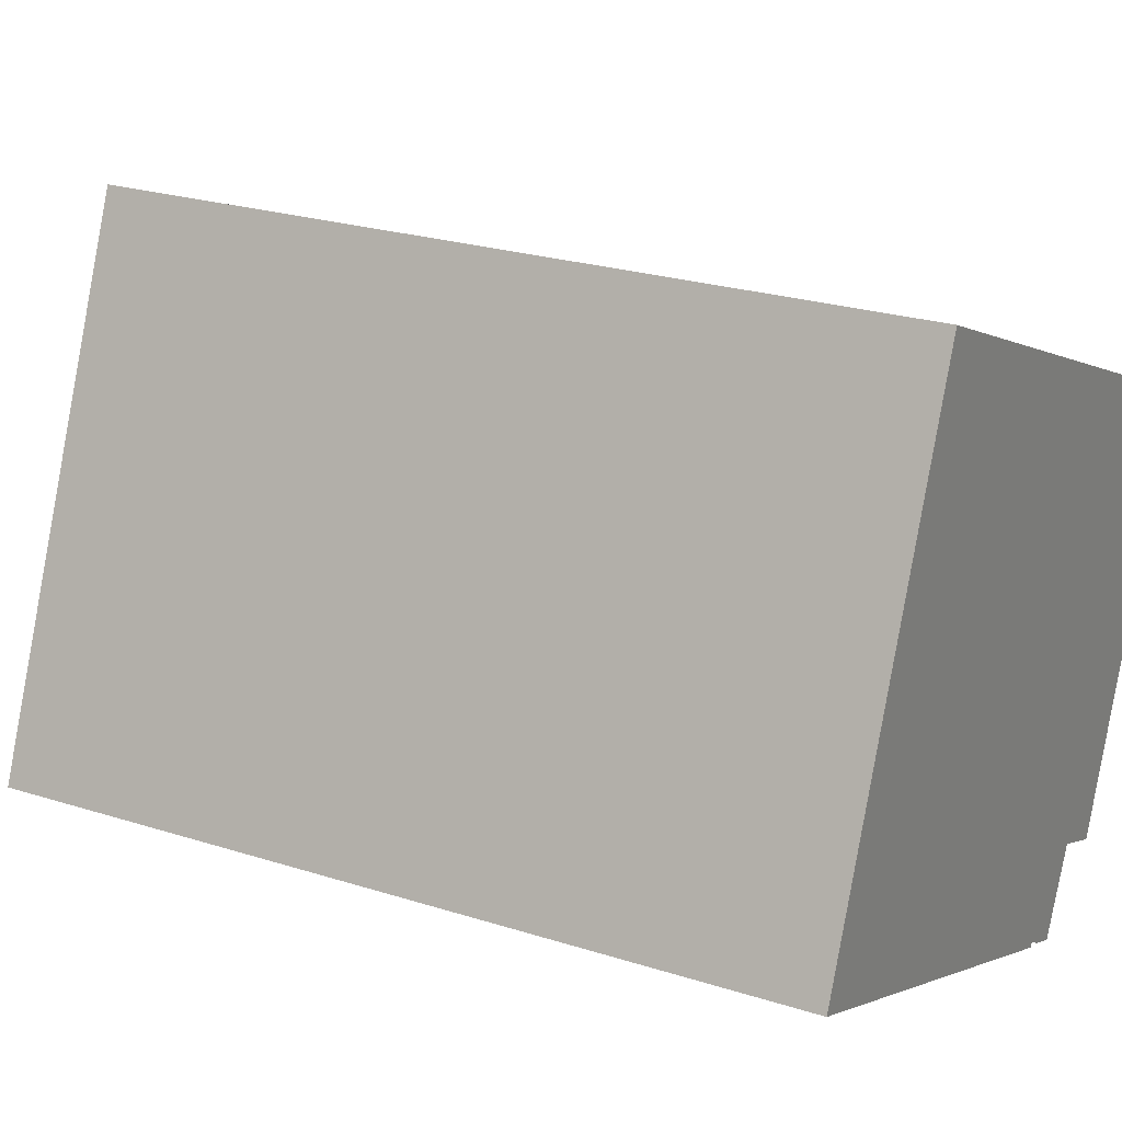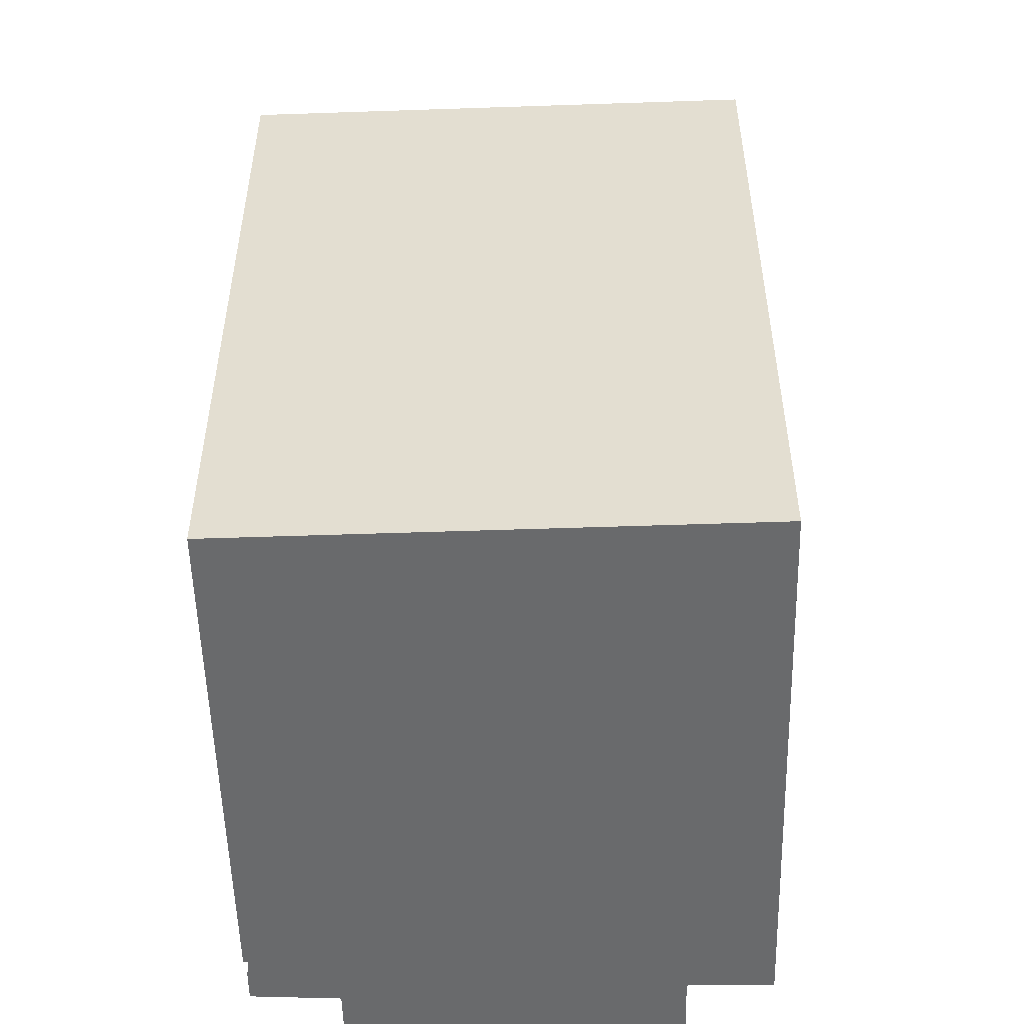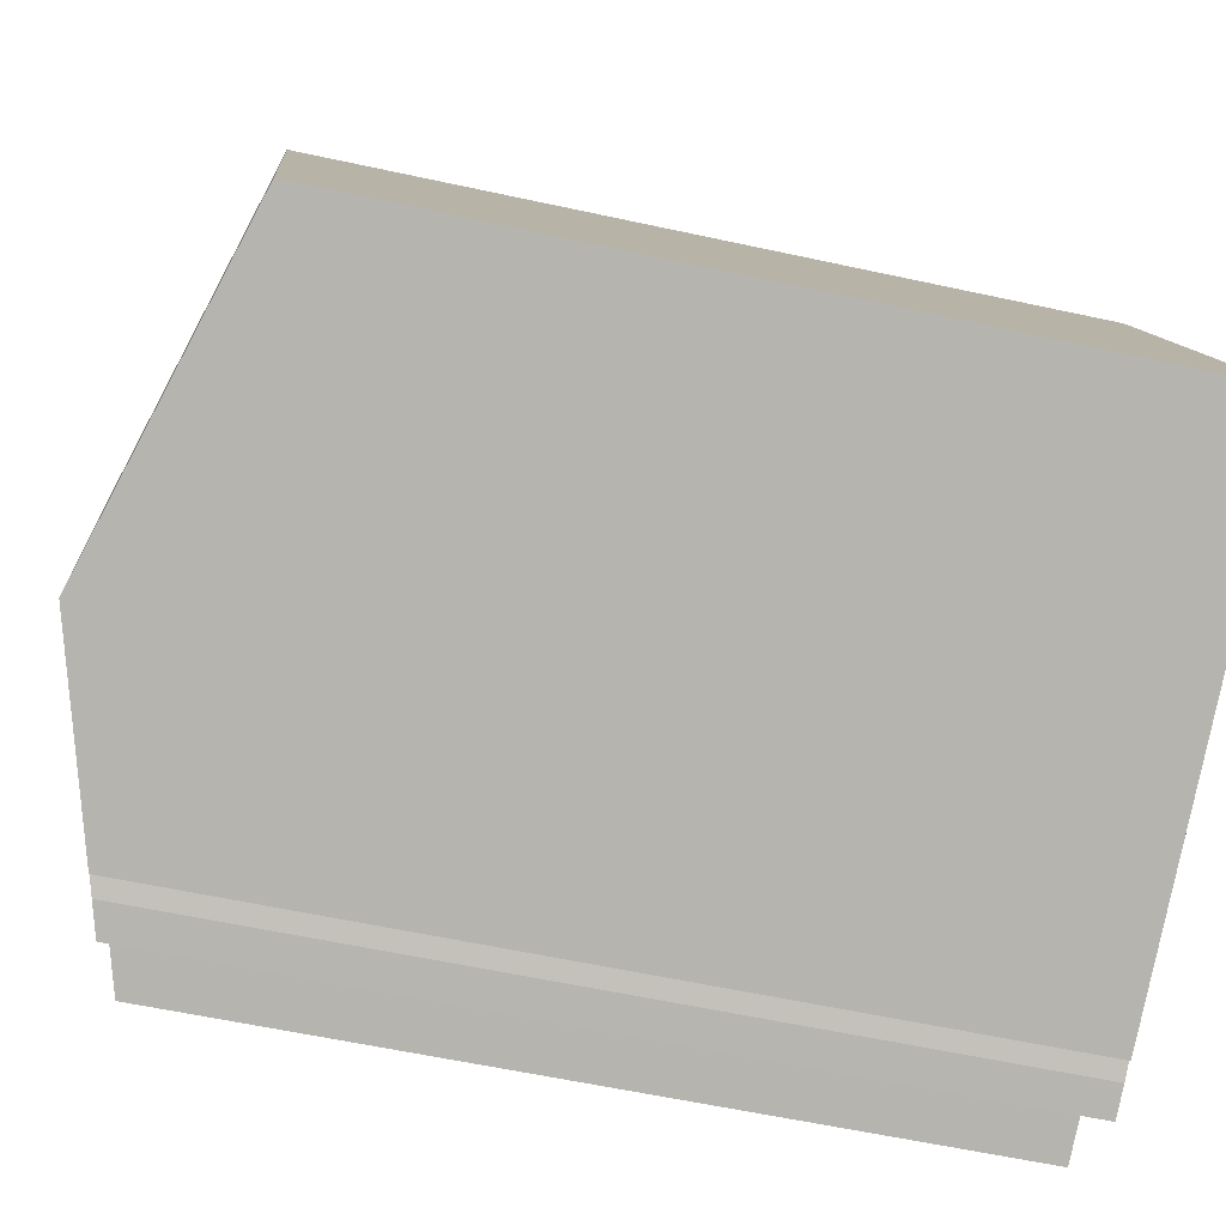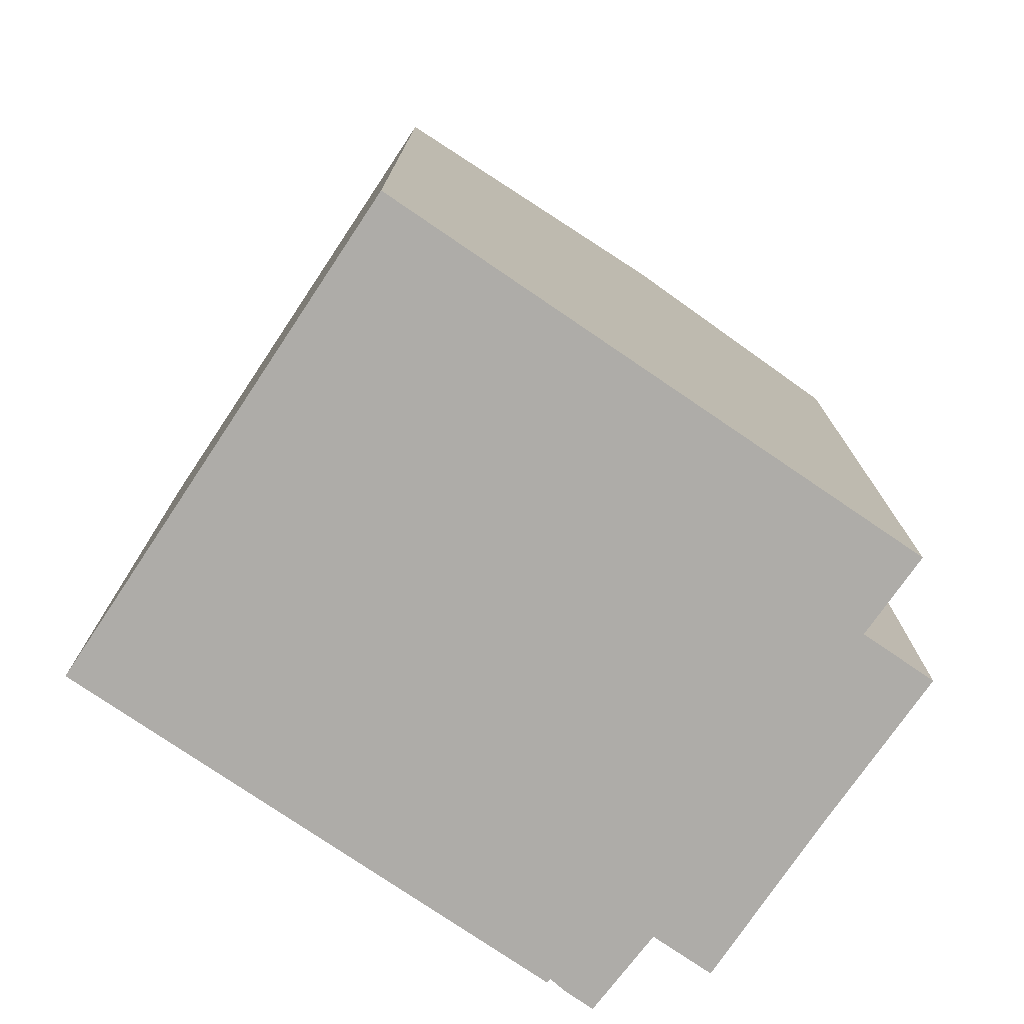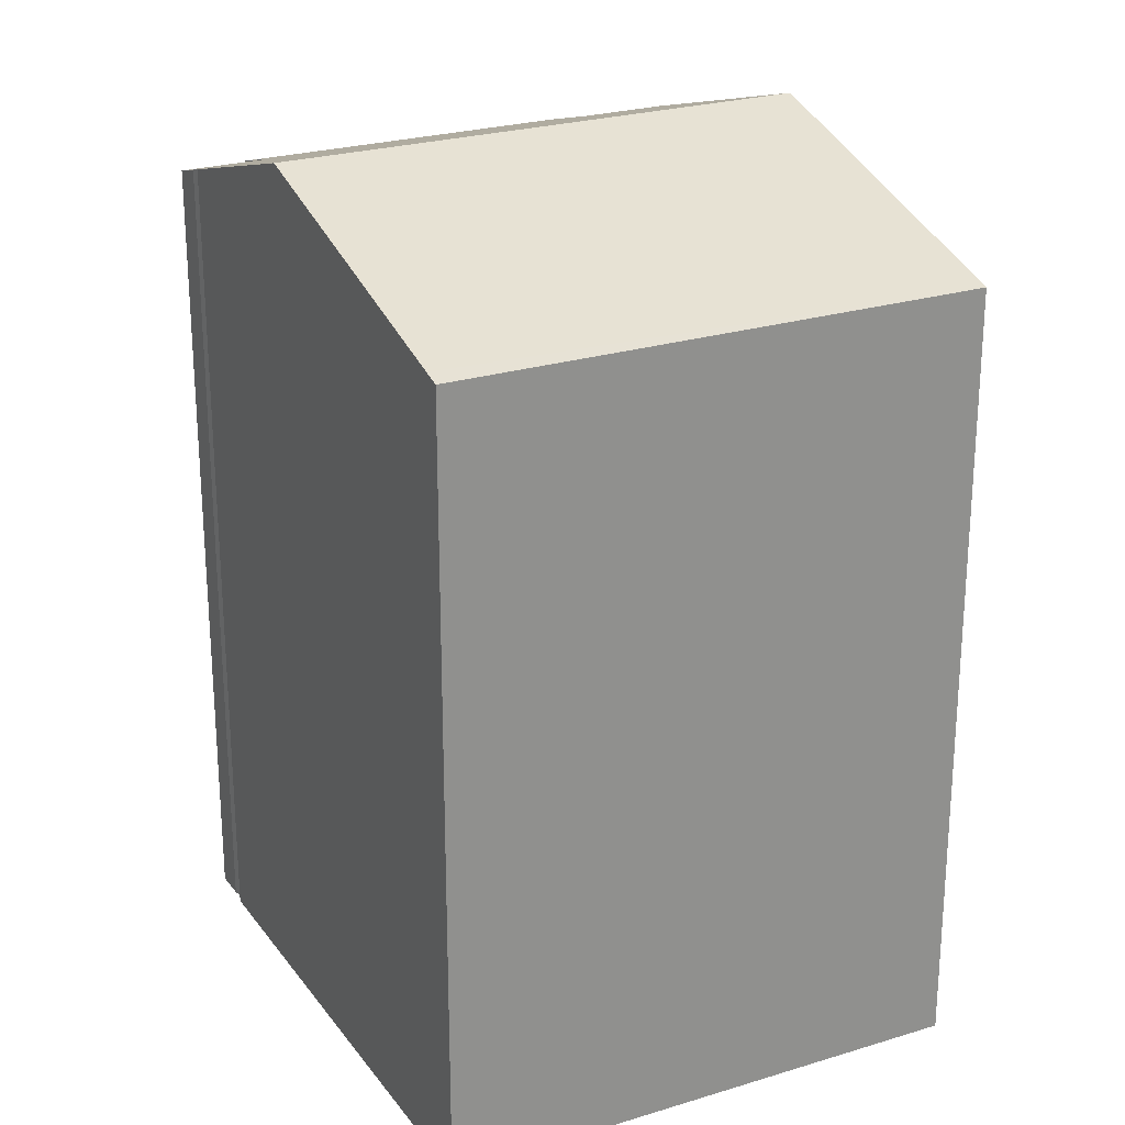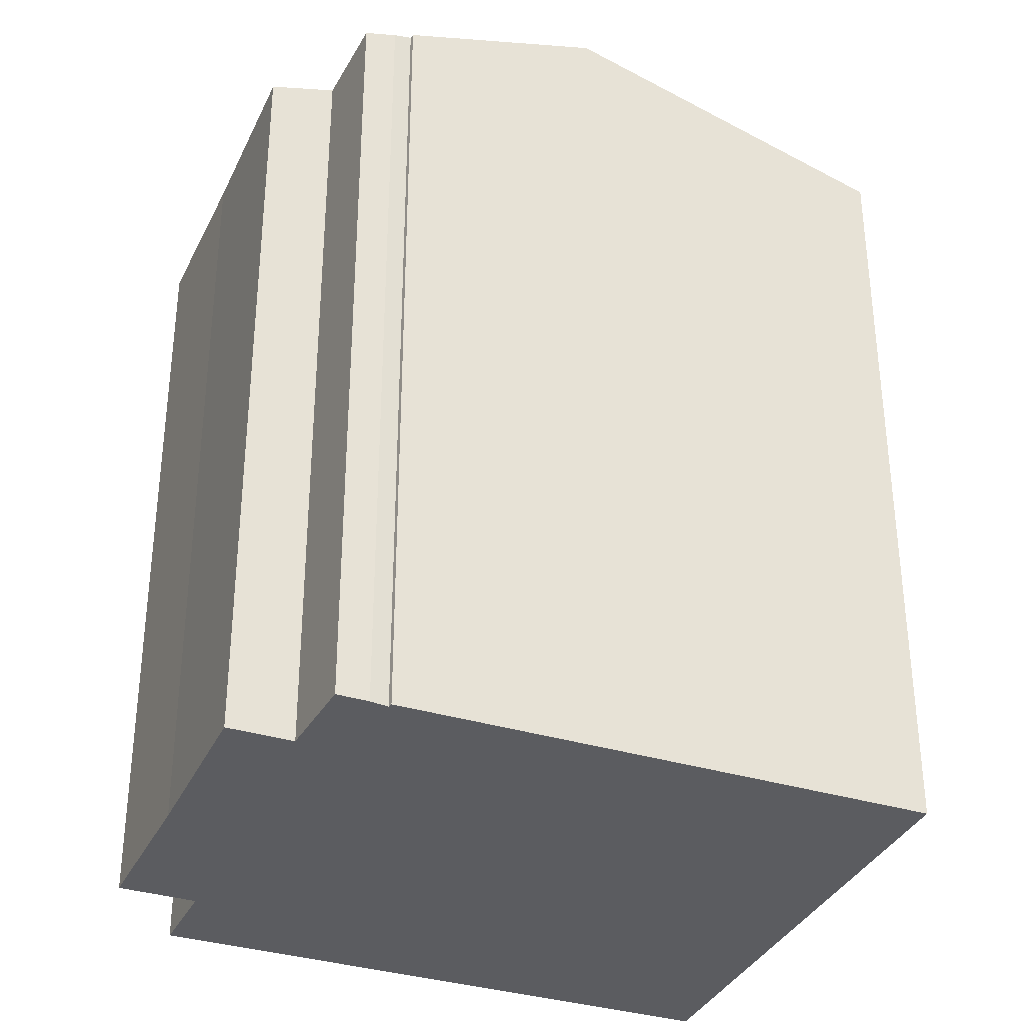
<metadata>
{"format":"obj","ext":"obj","renderer":"f3d","projection":"perspective","resolution":1024,"background":"white","views":[{"elev":23.9,"azim":-61.9,"up":"+Z"},{"elev":-52.9,"azim":-66.0,"up":"+Y"},{"elev":-58.1,"azim":-102.8,"up":"+Z"},{"elev":-77.0,"azim":-11.7,"up":"+Y"},{"elev":24.7,"azim":-94.9,"up":"+Y"},{"elev":-34.5,"azim":-179.9,"up":"+Y"}]}
</metadata>
<code>
v  18.97 20.74 0.068
v  18.82 21.31 4.981
v  20.75 20.7 4.173
v  17.12 20.75 -4.401
v  15.5 21.26 -3.727
v  14.42 21.31 -5.941
v  13.64 21.56 -5.606
v  13.47 23.26 9.741
v  19.76 21.29 7.133
v  13.21 21.7 -5.365
v  13.15 21.7 -5.471
v  8.188 23.26 -3.407
v  5.284 20.69 13.14
v  0.42 20.82 -0.175
v  0 20.69 1.267e-15
v  5.789 20.85 12.93
v  15.5 2.282e-16 -3.727
v  17.12 2.695e-16 -4.401
v  13.64 3.433e-16 -5.606
v  14.42 3.638e-16 -5.941
v  13.21 3.285e-16 -5.365
v  13.15 3.35e-16 -5.471
v  0.42 1.072e-17 -0.175
v  0 0 0
v  8.188 2.086e-16 -3.407
v  18.82 -3.05e-16 4.981
v  19.76 -4.368e-16 7.133
v  18.97 -4.164e-18 0.068
v  20.75 -2.555e-16 4.173
v  5.284 -8.047e-16 13.14
v  5.789 -7.918e-16 12.93
v  13.47 -5.965e-16 9.741
g defaultobject
f 1 2 3
f 2 1 4
f 2 4 5
f 2 5 6
f 2 6 7
f 2 8 9
f 8 2 7
f 8 7 10
f 8 10 11
f 8 11 12
f 13 14 15
f 14 13 12
f 12 13 16
f 12 16 8
f 4 17 5
f 17 4 18
f 6 19 7
f 19 6 20
f 7 21 10
f 21 7 19
f 22 12 11
f 12 22 14
f 14 22 15
f 15 22 23
f 15 23 24
f 23 22 25
f 5 20 6
f 20 5 17
f 10 22 11
f 22 10 21
f 9 26 2
f 26 9 27
f 3 28 1
f 28 3 29
f 24 13 15
f 13 24 30
f 30 16 13
f 16 30 8
f 8 30 9
f 9 30 27
f 27 30 31
f 27 31 32
f 26 3 2
f 3 26 29
f 1 18 4
f 18 1 28
f 20 26 19
f 26 20 17
f 26 17 29
f 29 17 28
f 28 17 18
f 24 31 30
f 31 24 23
f 31 23 32
f 32 23 25
f 32 25 27
f 27 25 22
f 27 22 21
f 27 21 19
f 27 19 26

</code>
